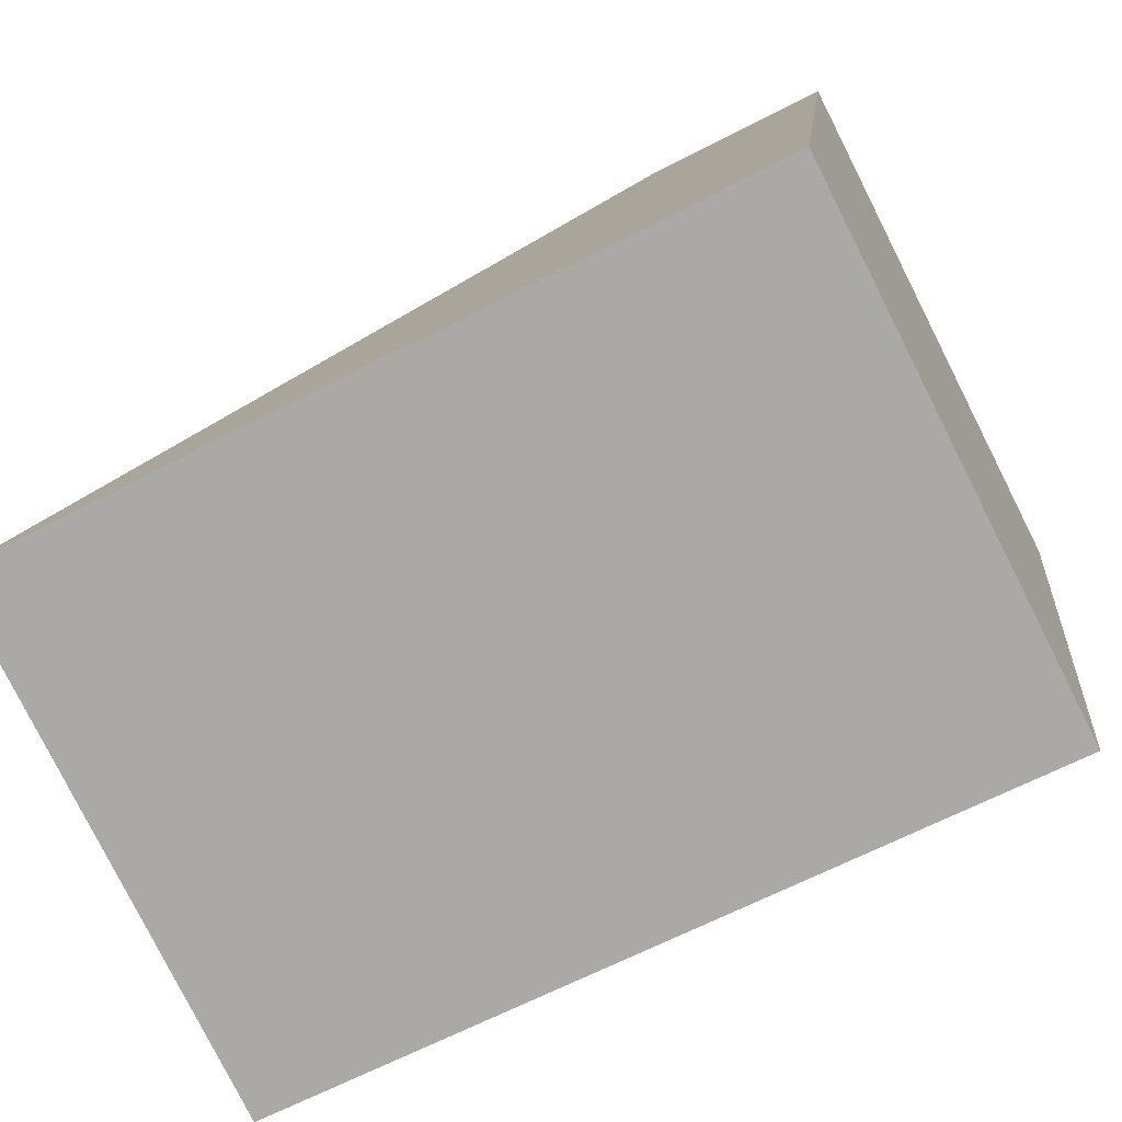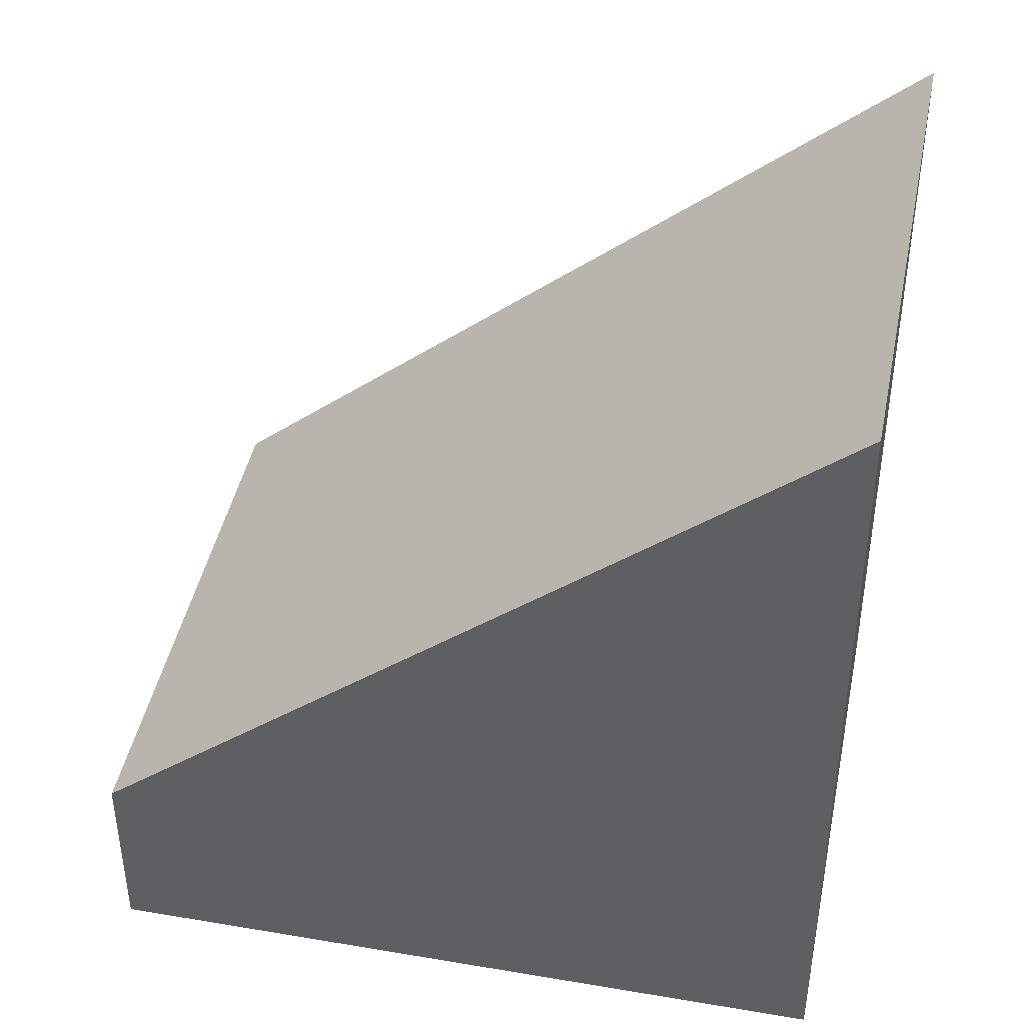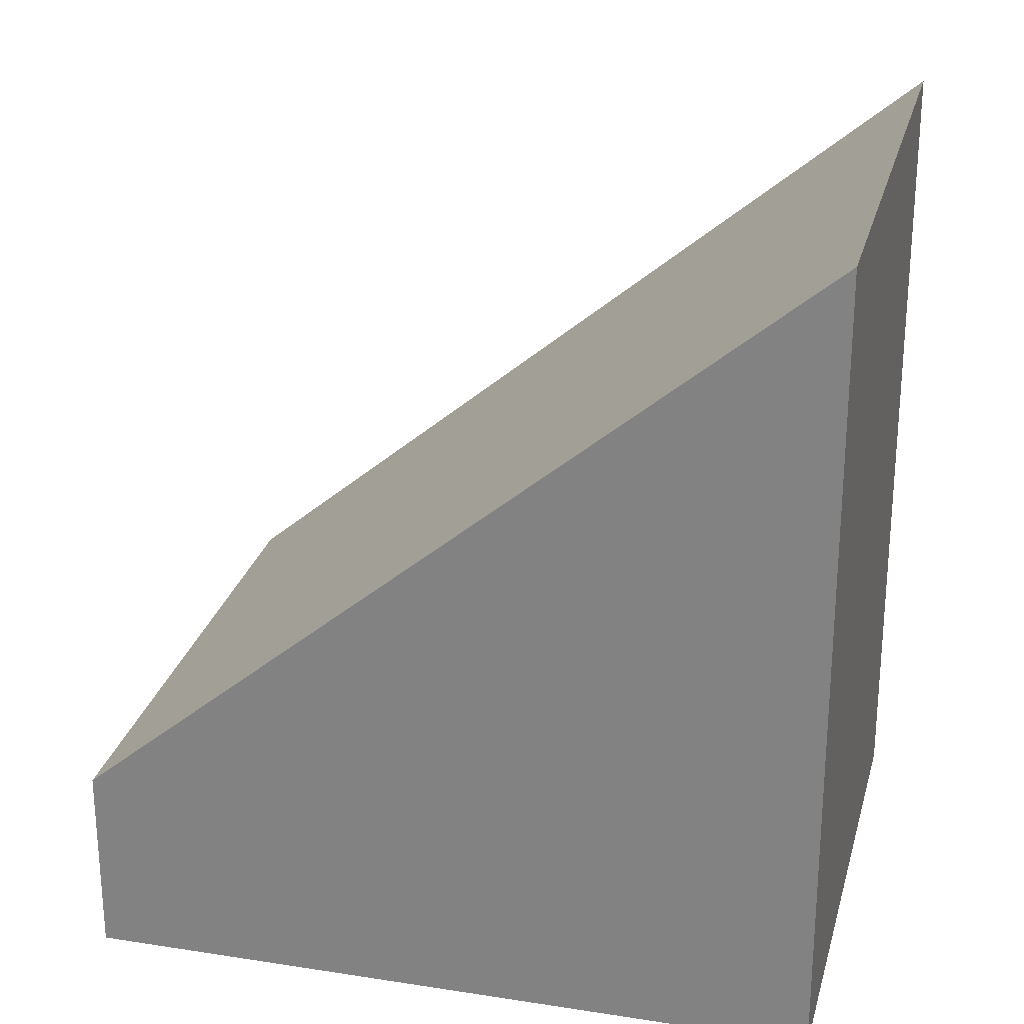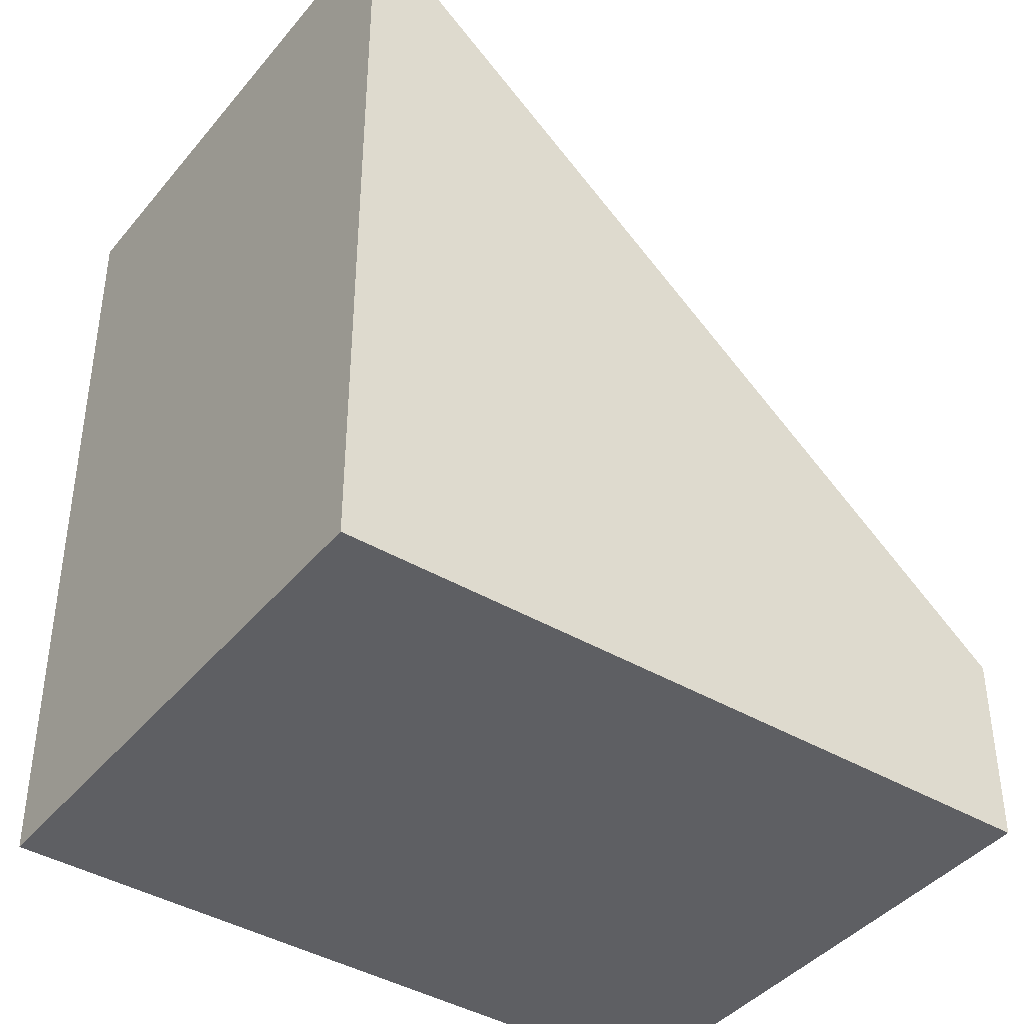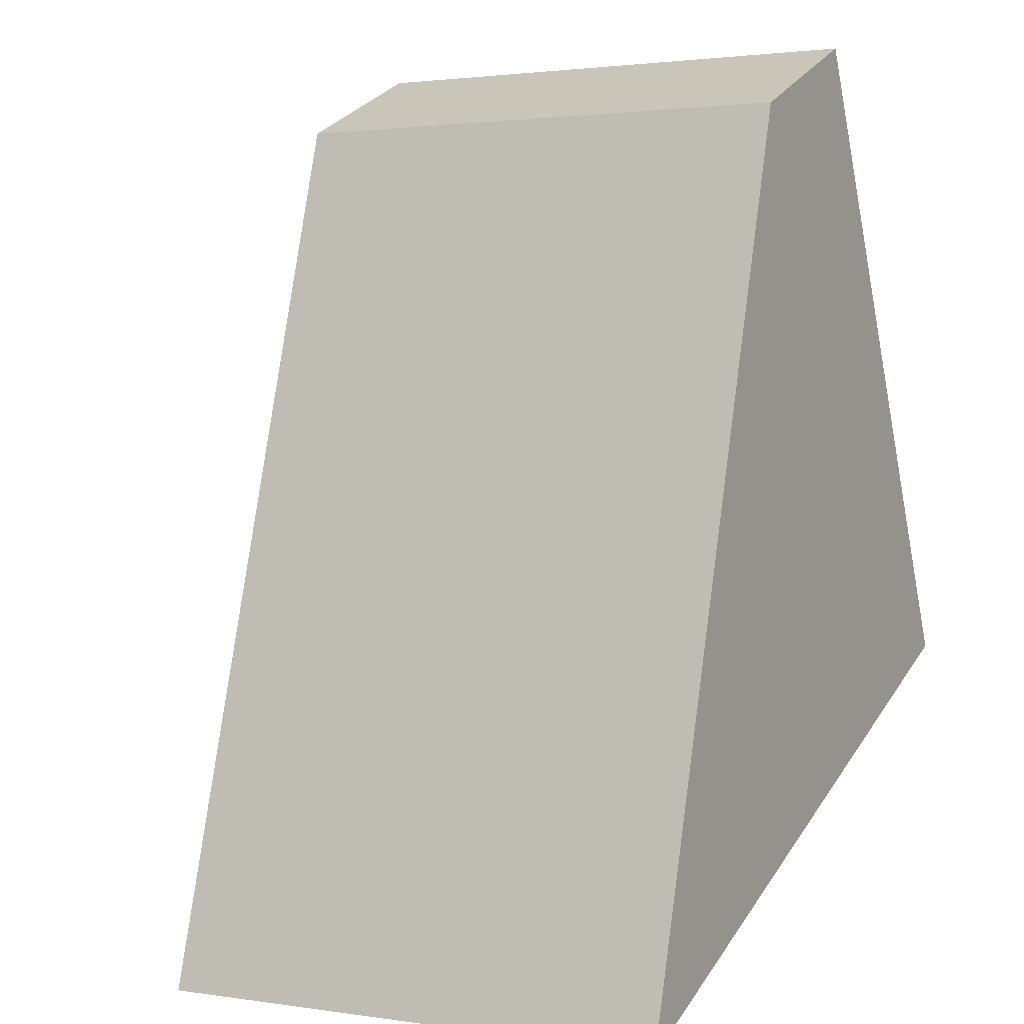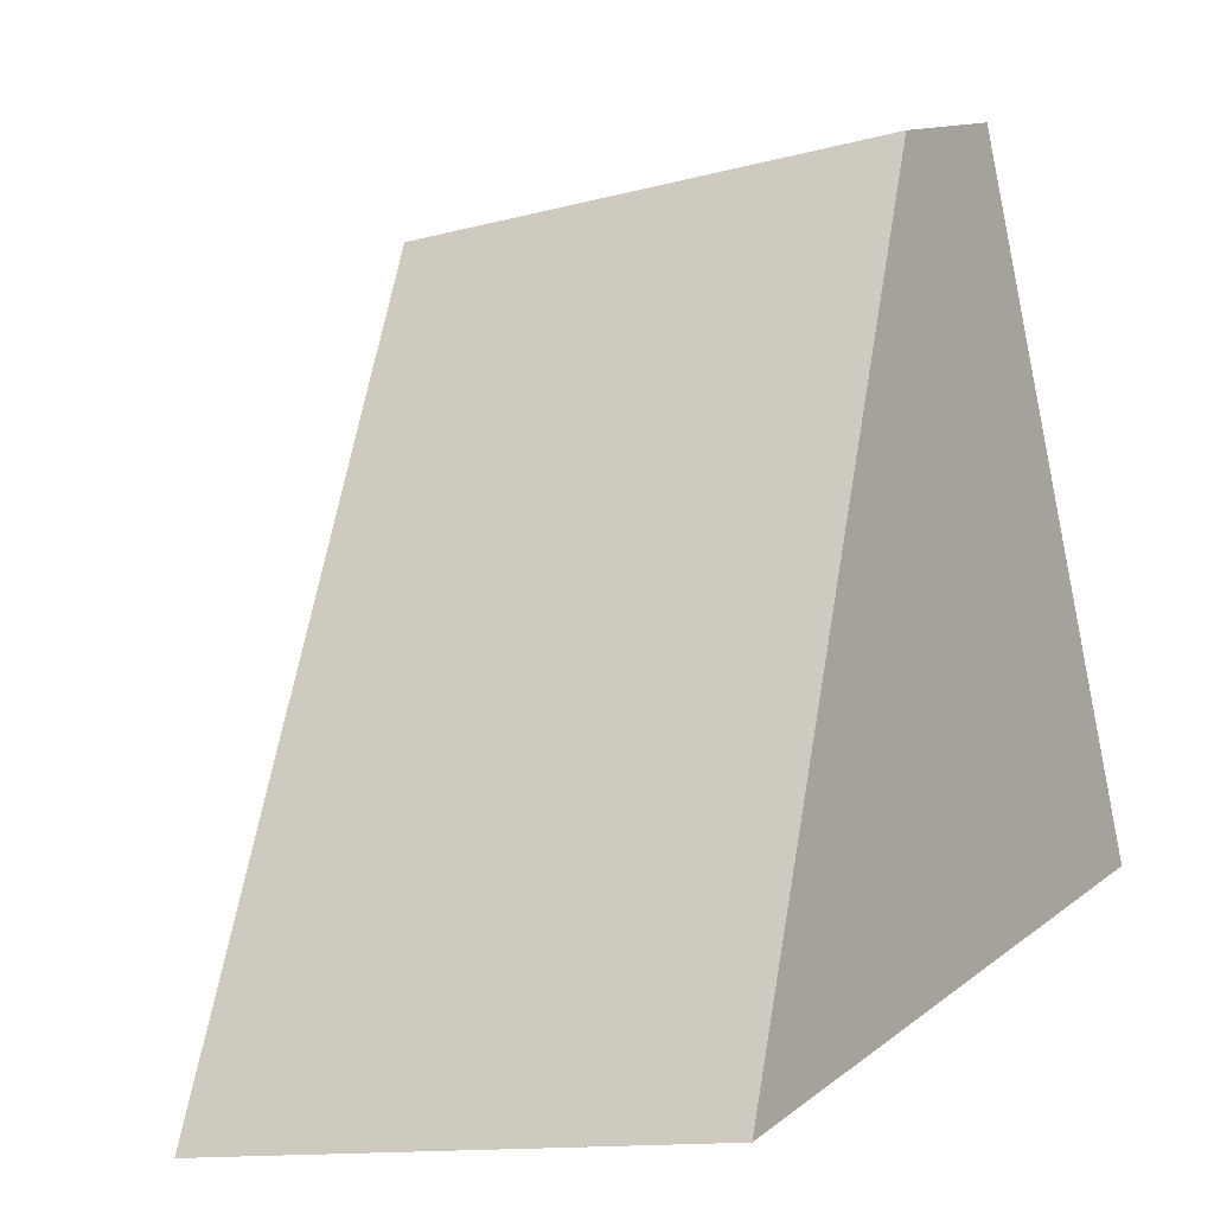
<metadata>
{"format":"obj","ext":"obj","renderer":"f3d","projection":"perspective","resolution":1024,"background":"white","views":[{"elev":-65.4,"azim":-62.5,"up":"+Z"},{"elev":43.3,"azim":114.1,"up":"+Y"},{"elev":26.2,"azim":116.7,"up":"+Y"},{"elev":-41.2,"azim":-112.9,"up":"+Y"},{"elev":28.9,"azim":-153.6,"up":"+Z"},{"elev":11.8,"azim":-150.7,"up":"+Z"}]}
</metadata>
<code>
v  3.452 5.173 -0.779
v  1.032 1.228 4.572
v  4.484 1.228 3.792
v  0 5.174 3.168e-16
v  0 0 0
v  3.452 4.77e-17 -0.779
v  1.032 -2.8e-16 4.572
v  4.484 -2.322e-16 3.792
g defaultobject
f 1 2 3
f 2 1 4
f 1 5 4
f 5 1 6
f 5 2 4
f 2 5 7
f 7 3 2
f 3 7 8
f 3 6 1
f 6 3 8
f 6 7 5
f 7 6 8

</code>
